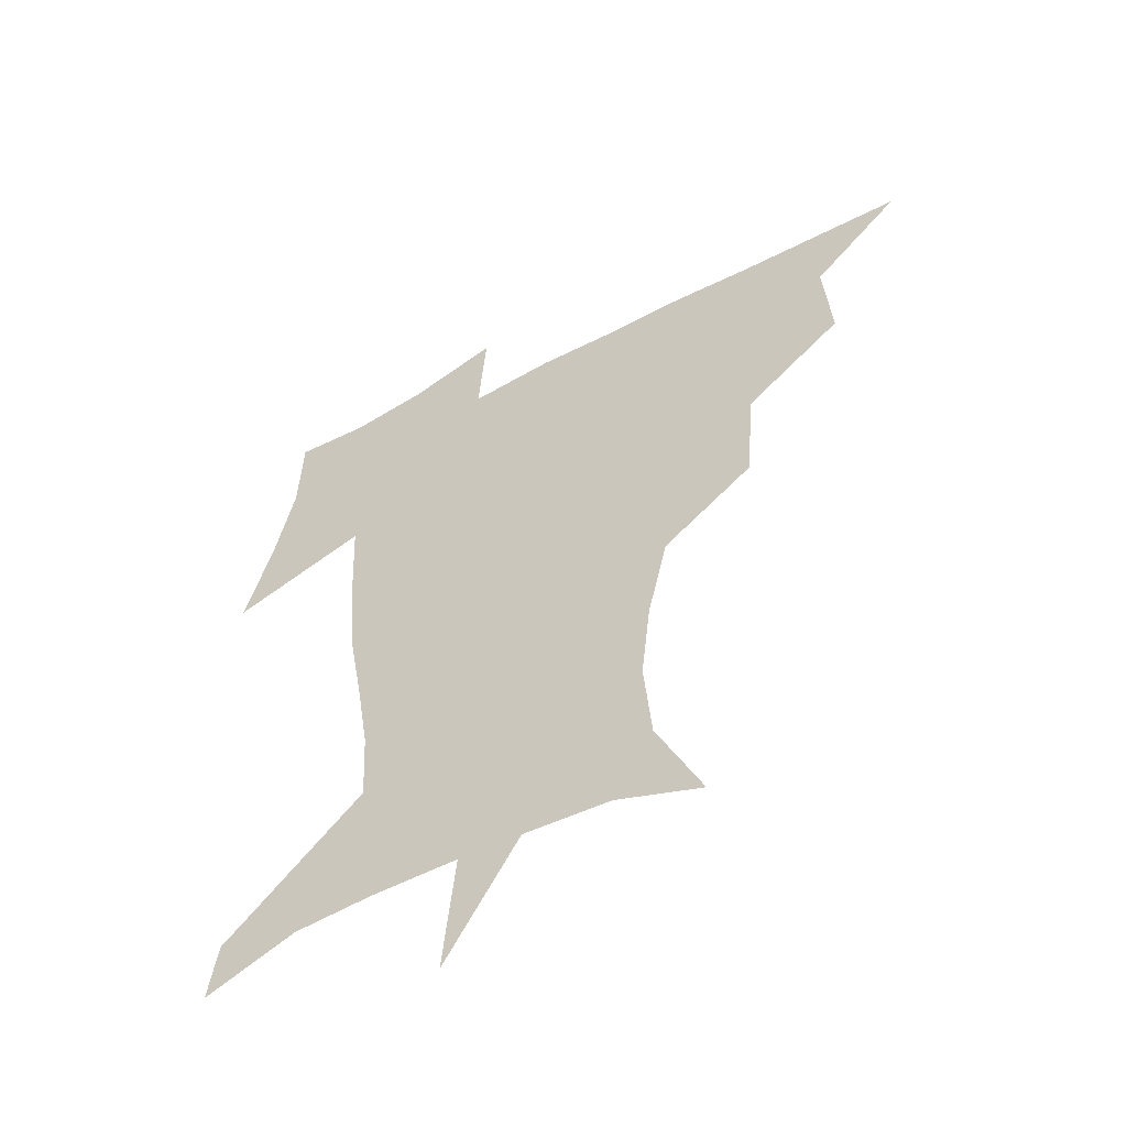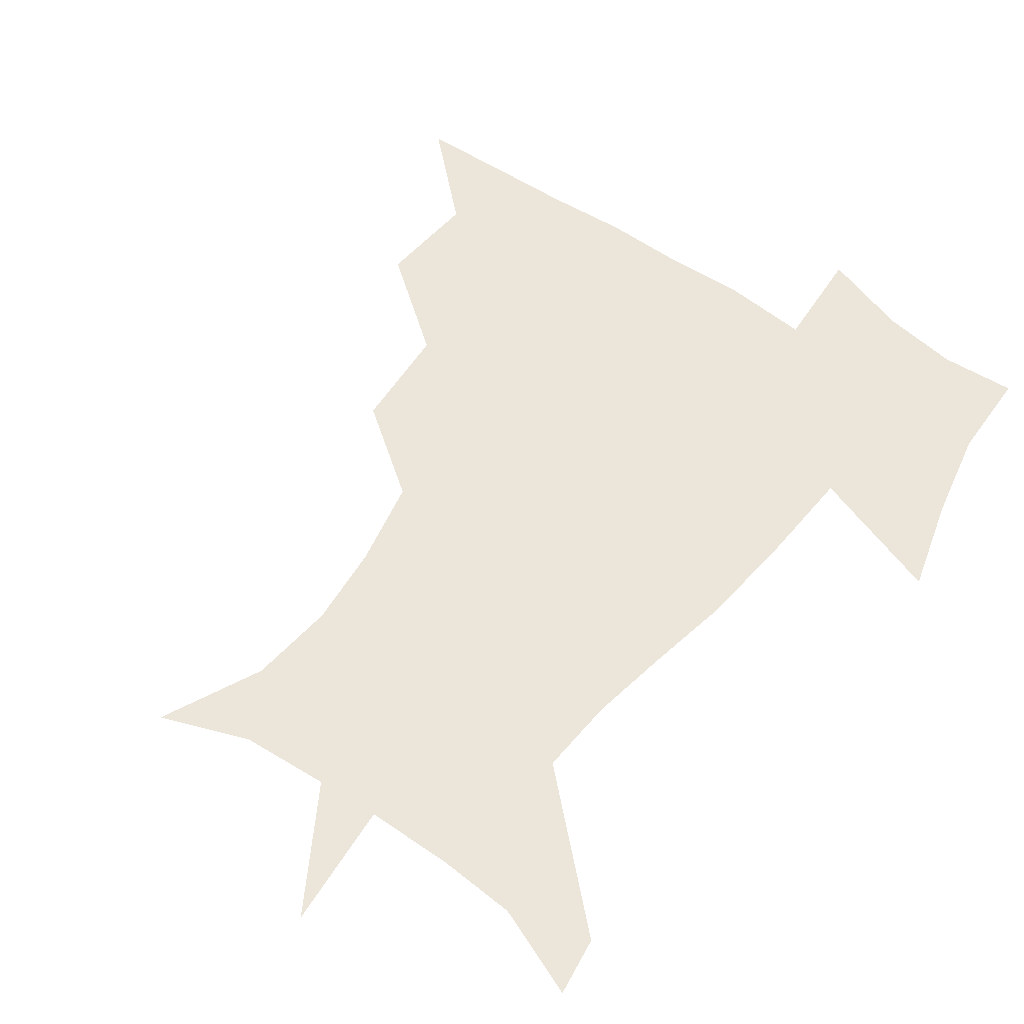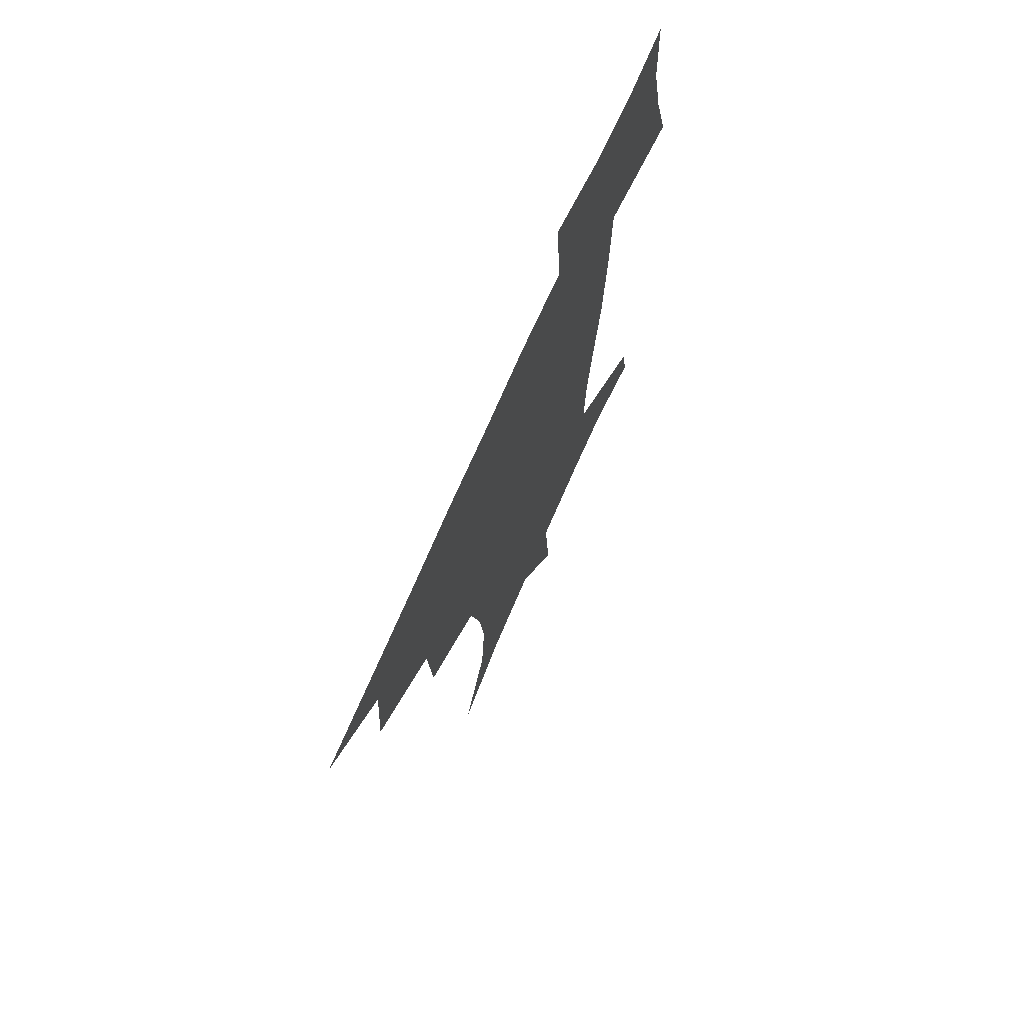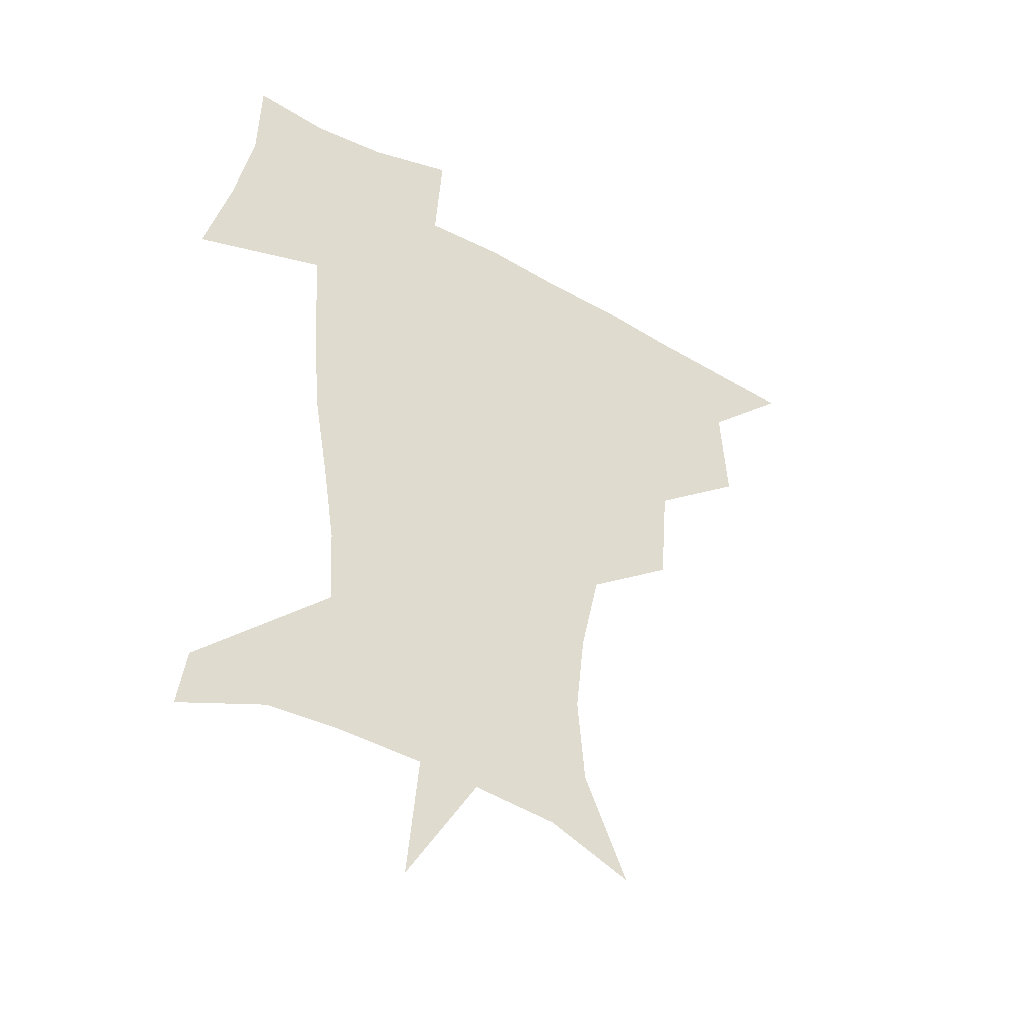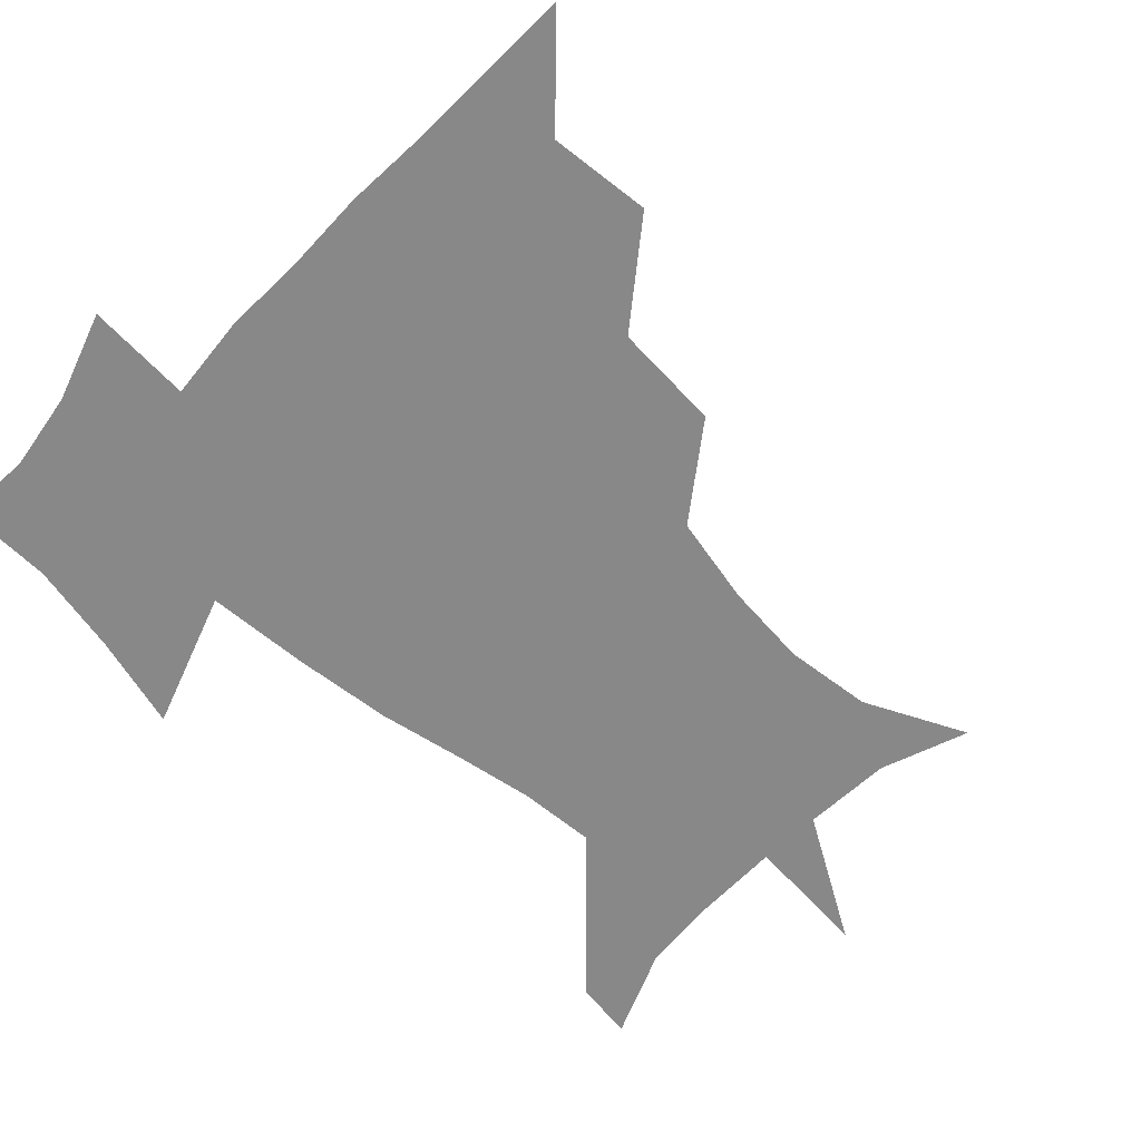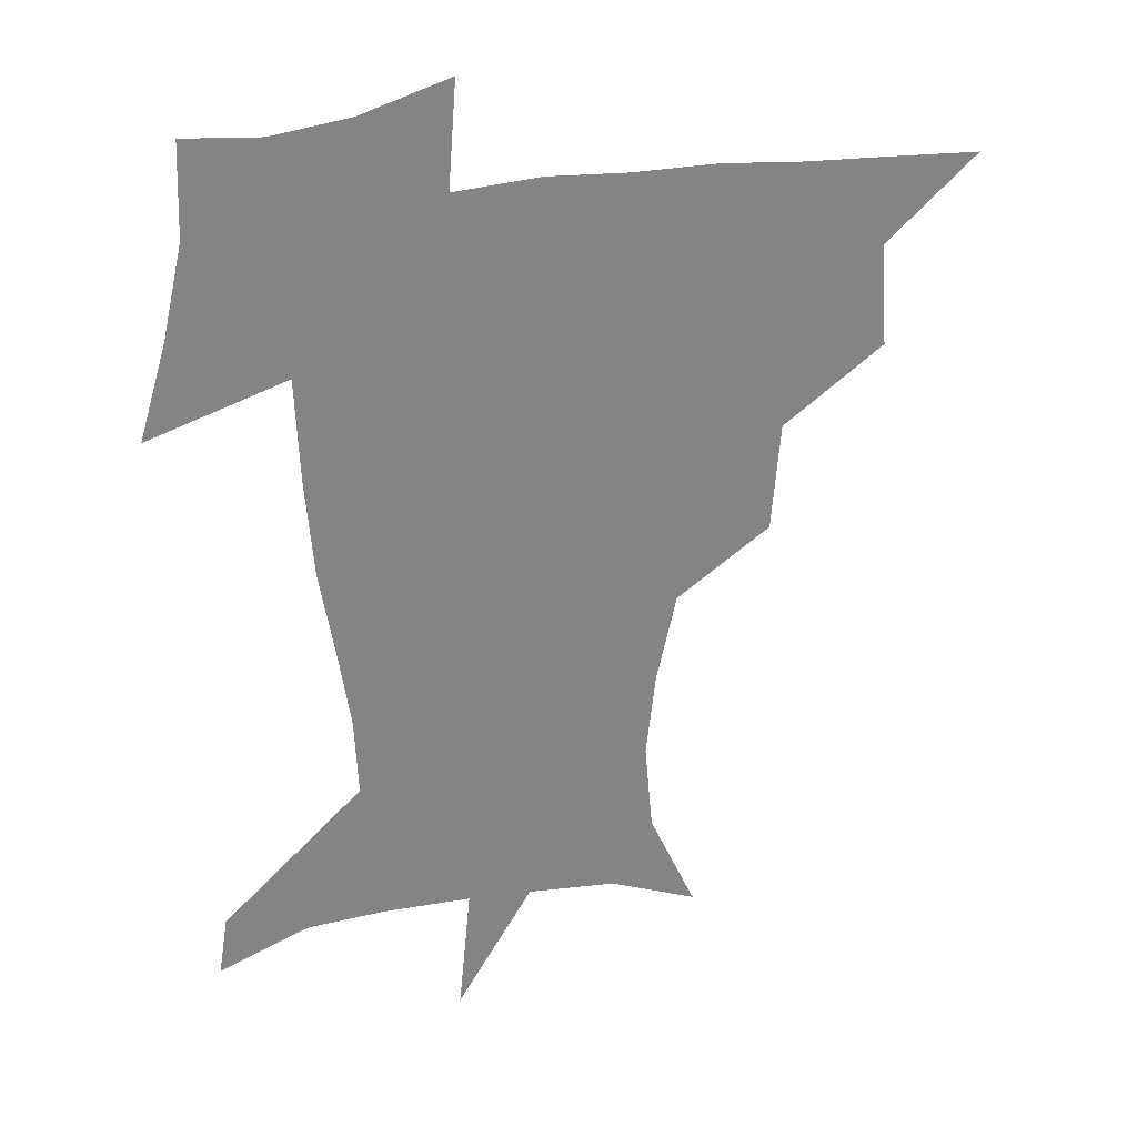
<metadata>
{"format":"obj","ext":"obj","renderer":"f3d","projection":"perspective","resolution":1024,"background":"white","views":[{"elev":-54.7,"azim":-150.5,"up":"+Y"},{"elev":55.8,"azim":36.6,"up":"+Z"},{"elev":71.5,"azim":-66.5,"up":"+Y"},{"elev":-41.8,"azim":145.4,"up":"+Y"},{"elev":-62.9,"azim":-132.8,"up":"+Z"},{"elev":28.5,"azim":164.8,"up":"+Y"}]}
</metadata>
<code>
v 451.6 448.9 0
v 481.2 383.2 0
v 483.9 419.3 0
v 482.2 450.1 0
v 520 318.3 0
v 516.8 356.8 0
v 515.7 391.2 0
v 515 421.7 0
v 513.1 451.2 0
v 544.4 165 0
v 561 201.5 0
v 563.8 232.9 0
v 560.4 263 0
v 553.3 294.7 0
v 548.8 332.6 0
v 546.8 365 0
v 545.8 395 0
v 544.4 423.3 0
v 542.2 453.2 0
v 575.6 177 0
v 584.3 211.9 0
v 584.1 244.1 0
v 581.7 275.4 0
v 577.5 305.8 0
v 575.6 338.1 0
v 574.4 367.8 0
v 574.5 397.4 0
v 573.1 424.6 0
v 572.2 453 0
v 607.3 179.2 0
v 606.6 215.3 0
v 605.1 244 0
v 603.4 280 0
v 602 308.2 0
v 601.5 340.8 0
v 601.6 369.8 0
v 602 398.4 0
v 602.4 425 0
v 600.7 454.3 0
v 634.5 135 0
v 630.1 180.5 0
v 628.3 217.5 0
v 626.6 248.1 0
v 625.9 279.9 0
v 626.3 311.4 0
v 627.3 340.1 0
v 628 371.7 0
v 629 398.5 0
v 629.9 425.4 0
v 631.4 451.9 0
v 628.7 489.3 0
v 661.8 180.7 0
v 651.3 215.9 0
v 646.8 245.6 0
v 648.5 273.7 0
v 651 303.3 0
v 653.6 333.6 0
v 654.5 367.5 0
v 655.6 398.2 0
v 656.1 424.9 0
v 657.9 450.9 0
v 660.4 479.1 0
v 689.6 179 0
v 677.2 208.9 0
v 668.6 234.1 0
v 669.9 262.1 0
v 674.4 291 0
v 679.8 321.4 0
v 682.8 357.1 0
v 684.4 394.1 0
v 681.5 423.3 0
v 682.8 449.1 0
v 688.3 475.2 0
v 722.1 166.1 0
v 718.9 187.2 0
v 733.6 377.6 0
v 723.8 411.4 0
v 716.5 444.2 0
v 715.3 477.1 0
f 3 4 1
f 6 7 2
f 2 7 3
f 7 8 3
f 3 8 4
f 8 9 4
f 14 15 5
f 5 15 6
f 15 16 6
f 6 16 7
f 16 17 7
f 7 17 8
f 17 18 8
f 8 18 9
f 18 19 9
f 10 20 11
f 20 21 11
f 11 21 12
f 21 22 12
f 12 22 13
f 22 23 13
f 13 23 14
f 23 24 14
f 14 24 15
f 24 25 15
f 15 25 16
f 25 26 16
f 16 26 17
f 26 27 17
f 17 27 18
f 27 28 18
f 18 28 19
f 28 29 19
f 20 30 21
f 30 31 21
f 21 31 22
f 31 32 22
f 22 32 23
f 32 33 23
f 23 33 24
f 33 34 24
f 24 34 25
f 34 35 25
f 25 35 26
f 35 36 26
f 26 36 27
f 36 37 27
f 27 37 28
f 37 38 28
f 28 38 29
f 38 39 29
f 40 41 30
f 30 41 31
f 41 42 31
f 31 42 32
f 42 43 32
f 32 43 33
f 43 44 33
f 33 44 34
f 44 45 34
f 34 45 35
f 45 46 35
f 35 46 36
f 46 47 36
f 36 47 37
f 47 48 37
f 37 48 38
f 48 49 38
f 38 49 39
f 49 50 39
f 41 52 42
f 52 53 42
f 42 53 43
f 53 54 43
f 43 54 44
f 54 55 44
f 44 55 45
f 55 56 45
f 45 56 46
f 56 57 46
f 46 57 47
f 57 58 47
f 47 58 48
f 58 59 48
f 48 59 49
f 59 60 49
f 49 60 50
f 60 61 50
f 50 61 51
f 61 62 51
f 52 63 53
f 63 64 53
f 53 64 54
f 64 65 54
f 54 65 55
f 65 66 55
f 55 66 56
f 66 67 56
f 56 67 57
f 67 68 57
f 57 68 58
f 68 69 58
f 58 69 59
f 69 70 59
f 59 70 60
f 70 71 60
f 60 71 61
f 71 72 61
f 61 72 62
f 72 73 62
f 63 74 64
f 74 75 64
f 64 75 65
f 70 76 71
f 76 77 71
f 71 77 72
f 77 78 72
f 72 78 73
f 78 79 73

</code>
